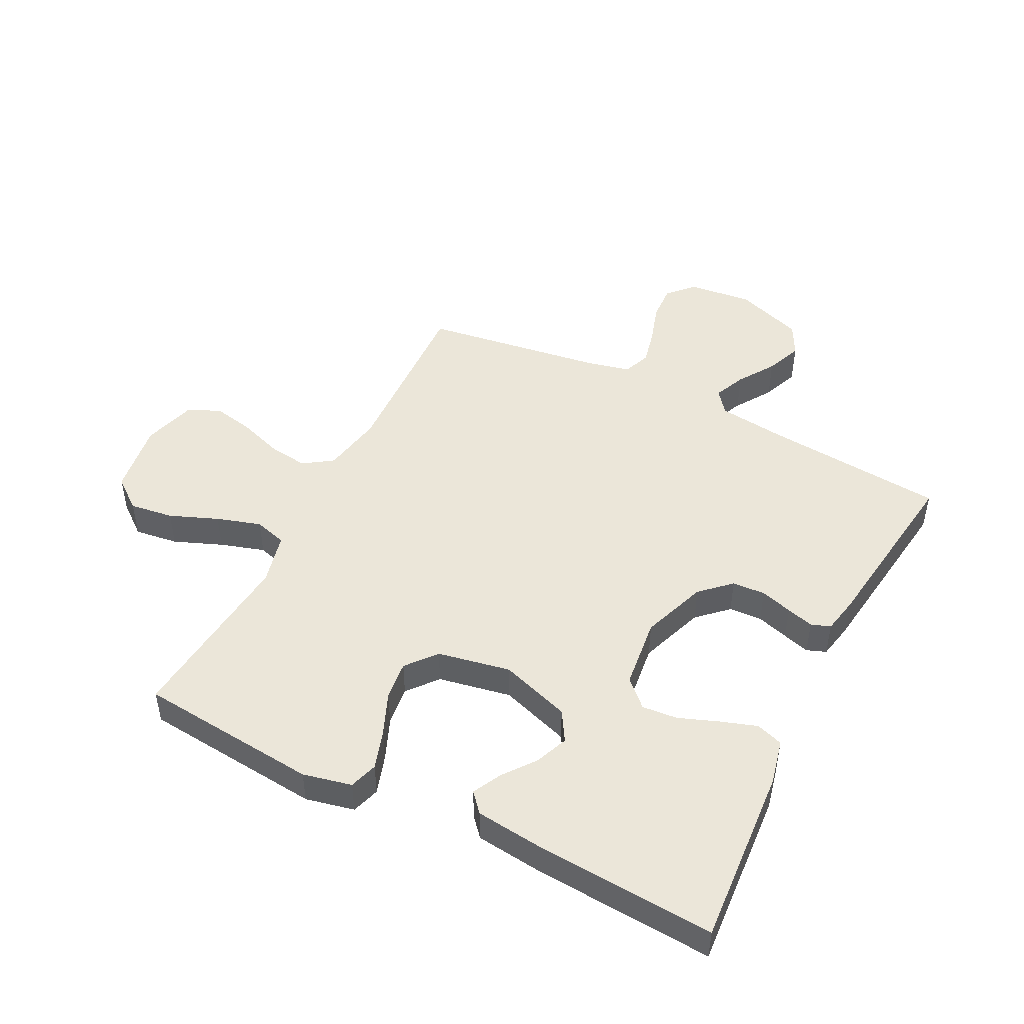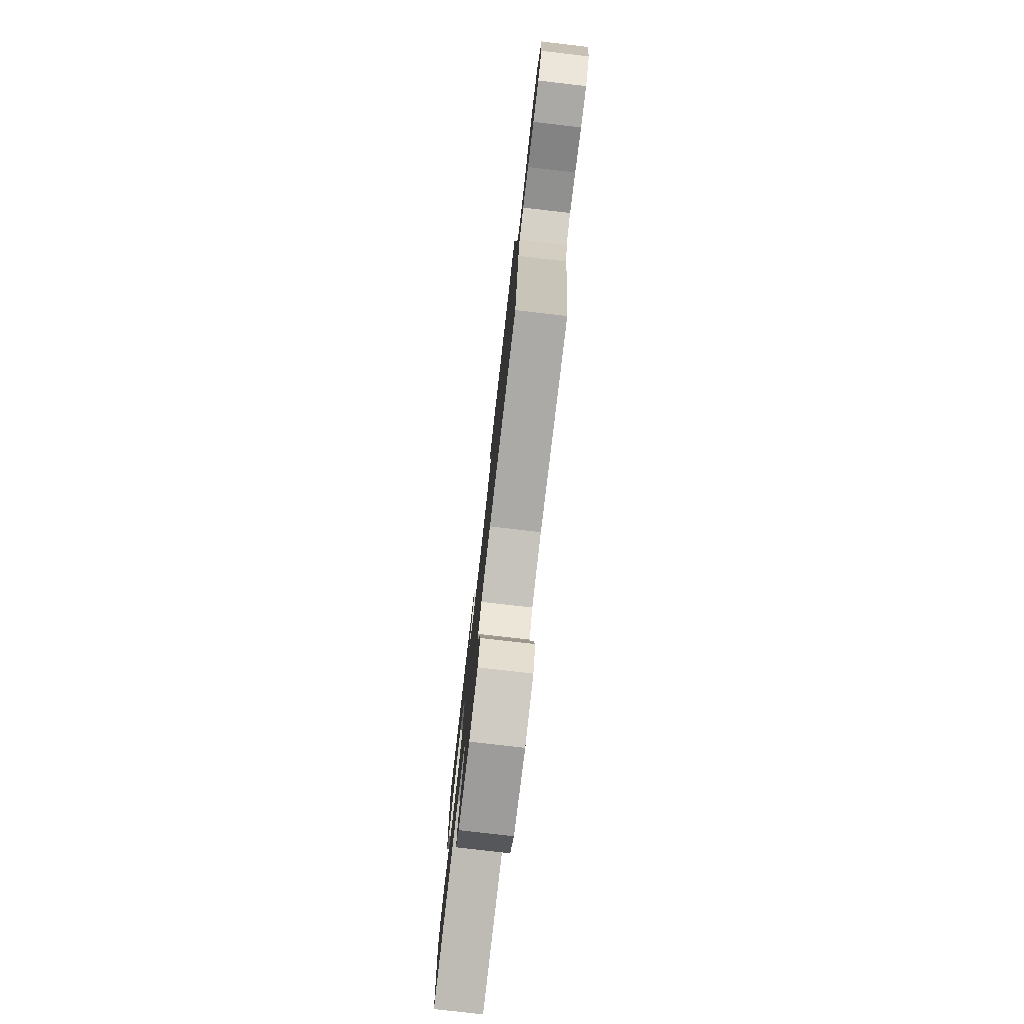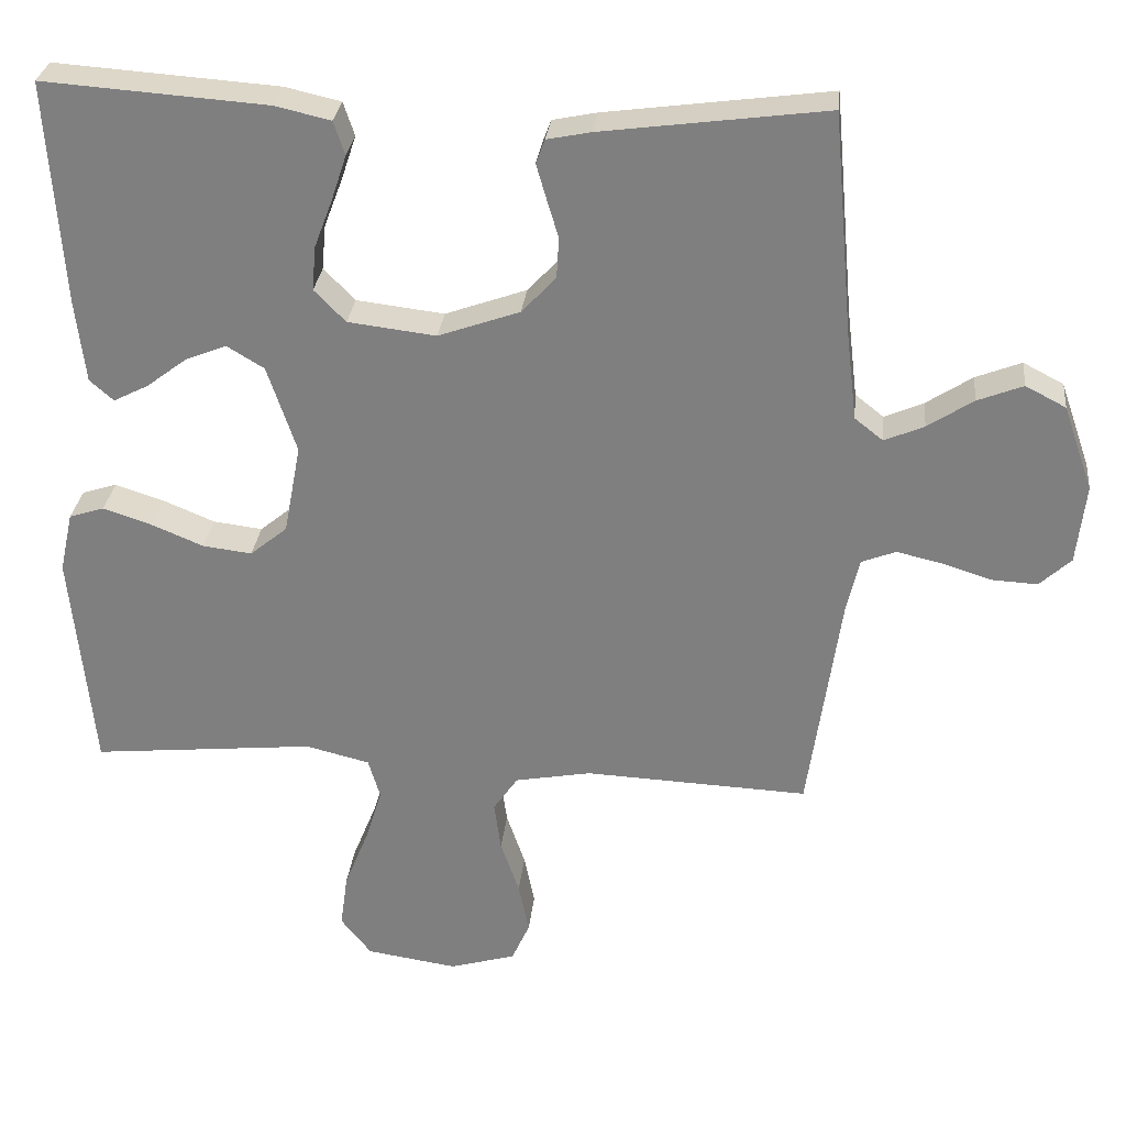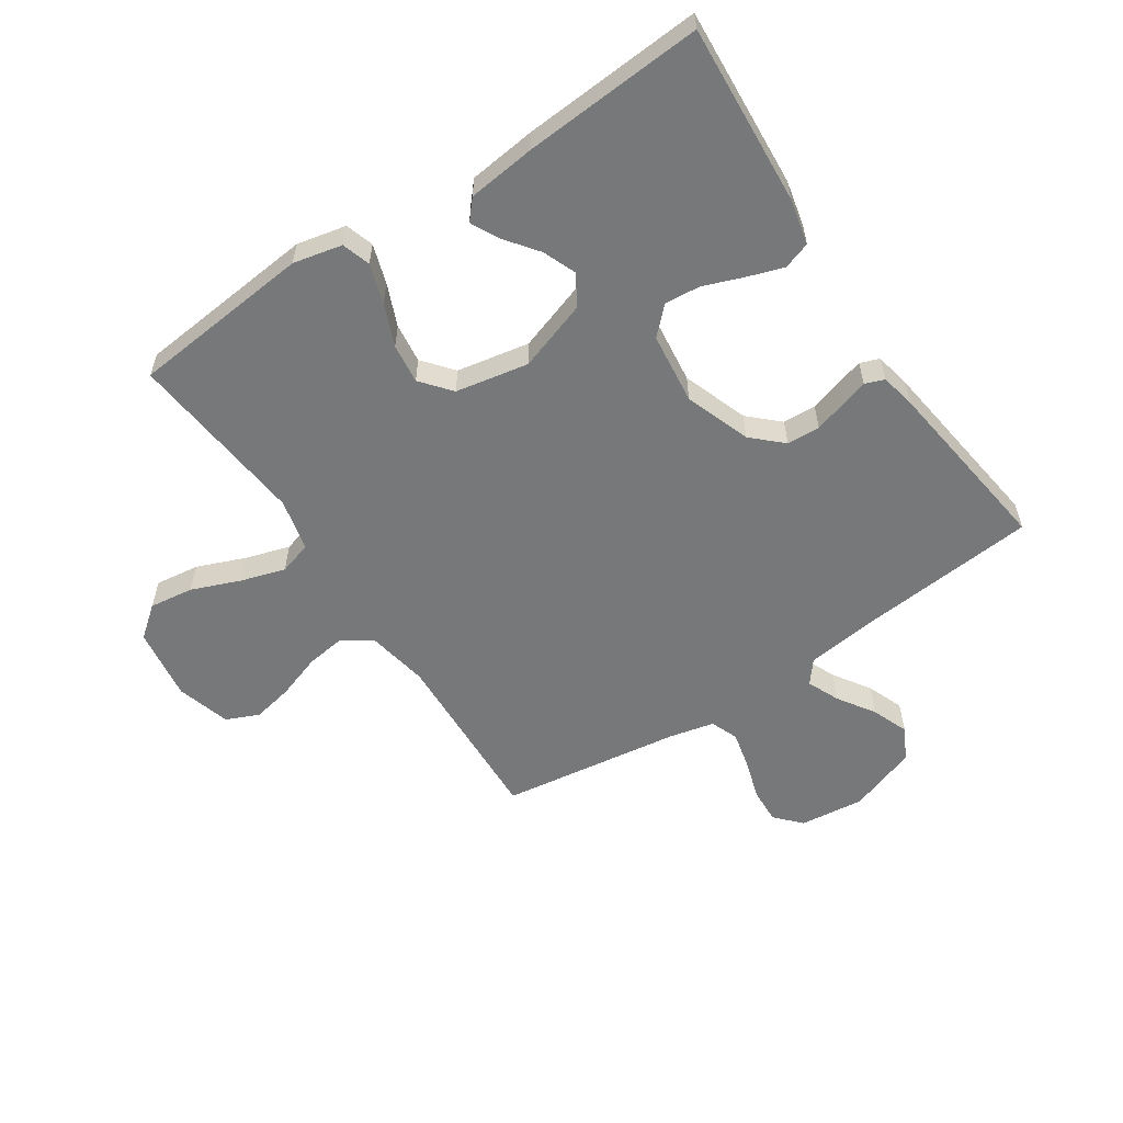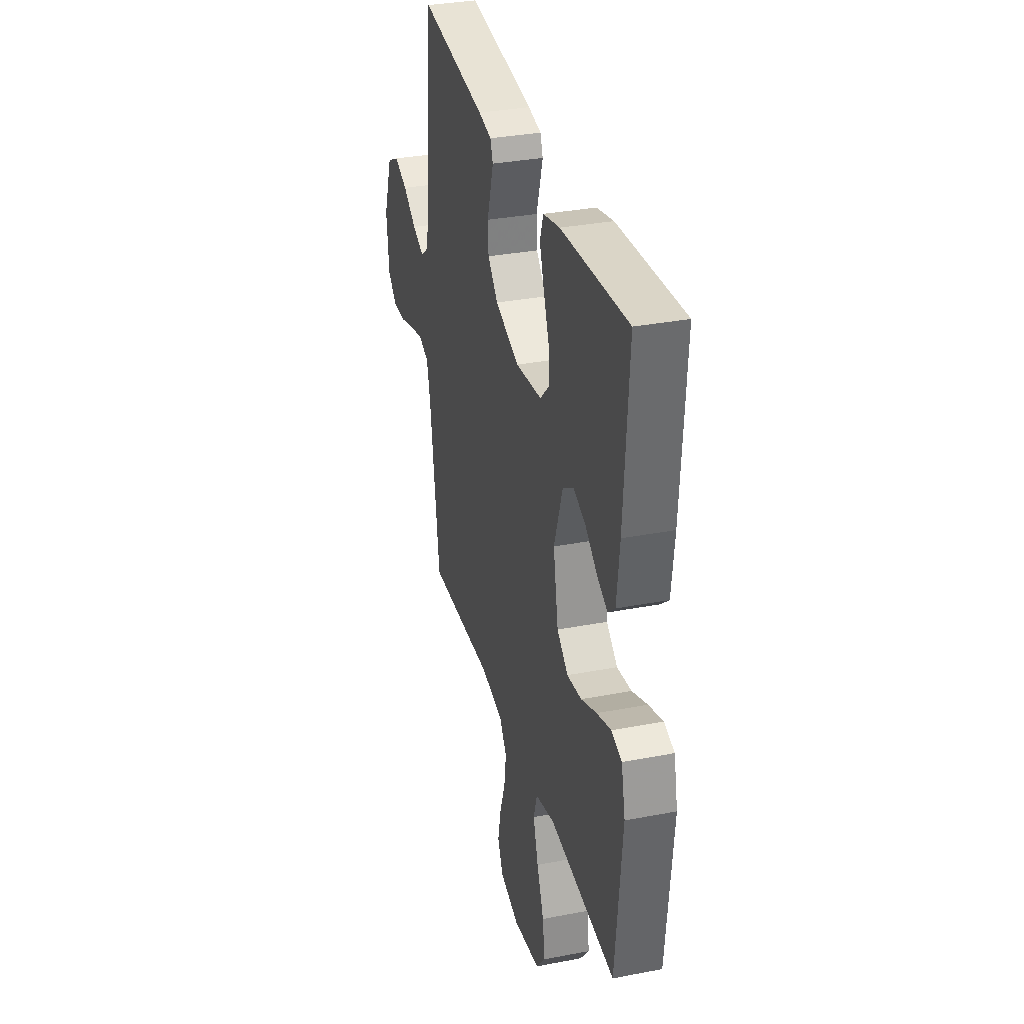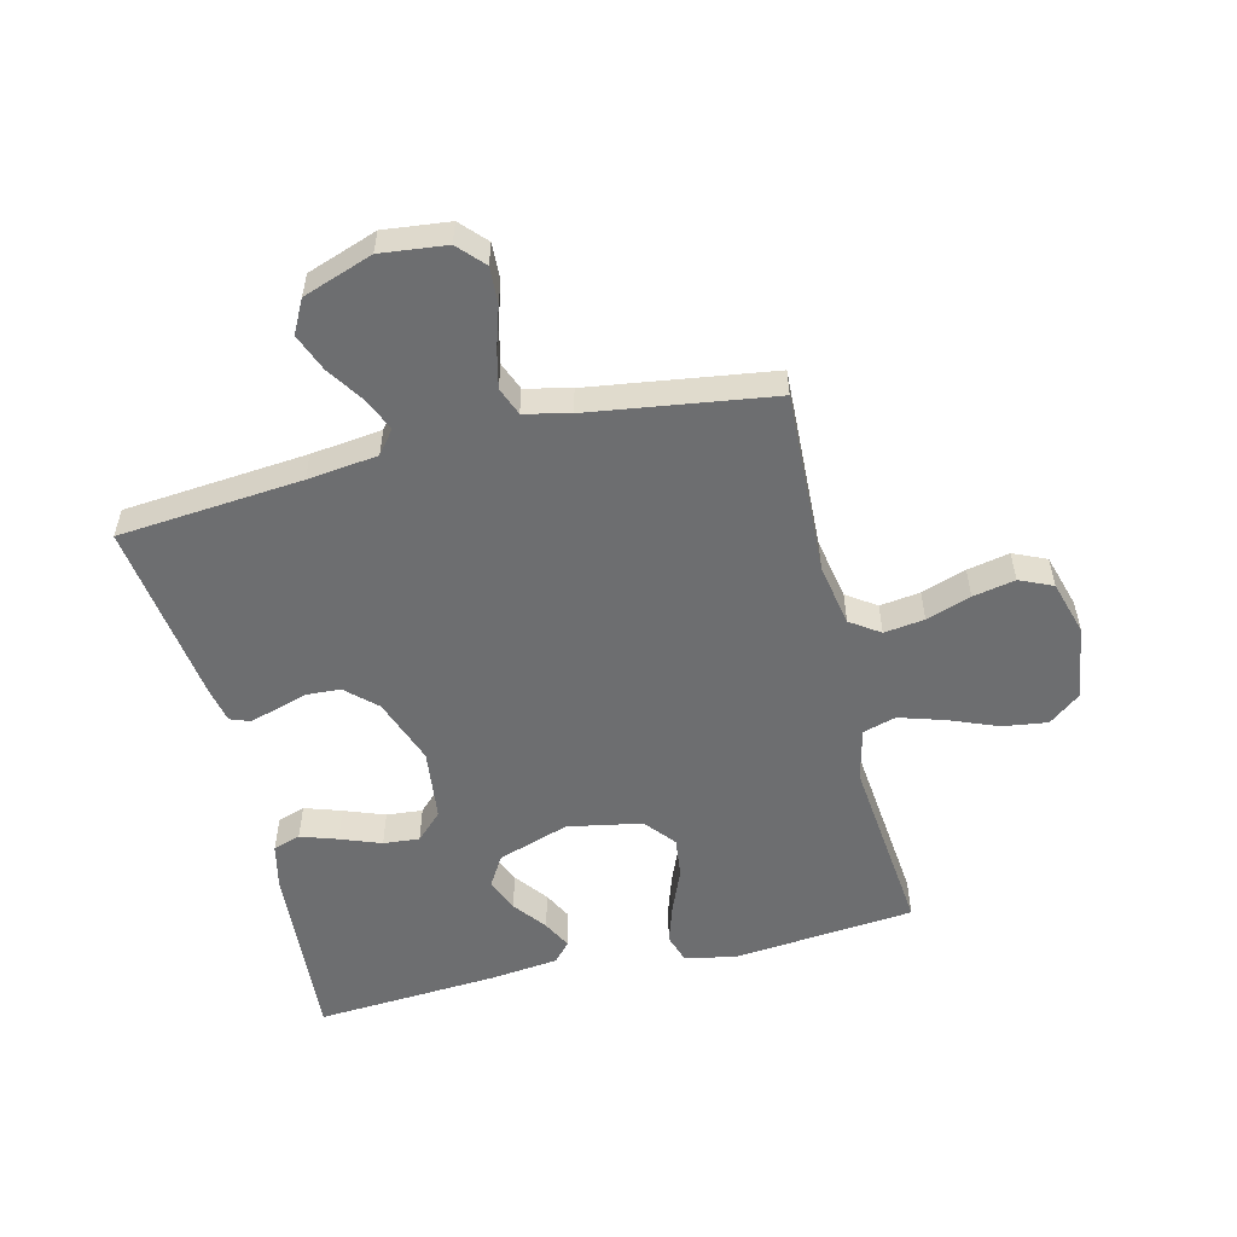
<metadata>
{"format":"obj","ext":"obj","renderer":"f3d","projection":"perspective","resolution":1024,"background":"white","views":[{"elev":47.7,"azim":-63.2,"up":"+Y"},{"elev":-78.5,"azim":83.4,"up":"+Z"},{"elev":29.3,"azim":6.1,"up":"+Z"},{"elev":-57.4,"azim":-56.3,"up":"+Y"},{"elev":33.1,"azim":-104.9,"up":"+Z"},{"elev":-54.3,"azim":103.7,"up":"+Y"}]}
</metadata>
<code>
v -0.5 0.07 0.5
v -0.2 0.07 0.479
v -0.125 0.07 0.462
v -0.11 0.07 0.417
v -0.13 0.07 0.357
v -0.155 0.07 0.291
v -0.16 0.07 0.232
v -0.118 0.07 0.189
v 0 0.07 0.175
v 0.109 0.07 0.214
v 0.155 0.07 0.263
v 0.158 0.07 0.318
v 0.142 0.07 0.371
v 0.129 0.07 0.416
v 0.141 0.07 0.448
v 0.2 0.07 0.46
v 0.5 0.07 0.5
v 0.527 0.07 0.2
v 0.541 0.07 0.085
v 0.579 0.07 0.055
v 0.632 0.07 0.078
v 0.693 0.07 0.118
v 0.754 0.07 0.142
v 0.808 0.07 0.114
v 0.848 0.07 0
v 0.836 0.07 -0.107
v 0.794 0.07 -0.146
v 0.734 0.07 -0.143
v 0.667 0.07 -0.122
v 0.606 0.07 -0.108
v 0.56 0.07 -0.126
v 0.543 0.07 -0.2
v 0.5 0.07 -0.5
v 0.2 0.07 -0.487
v 0.098 0.07 -0.506
v 0.065 0.07 -0.554
v 0.074 0.07 -0.62
v 0.099 0.07 -0.693
v 0.113 0.07 -0.762
v 0.089 0.07 -0.816
v 0 0.07 -0.842
v -0.122 0.07 -0.824
v -0.163 0.07 -0.772
v -0.153 0.07 -0.699
v -0.121 0.07 -0.619
v -0.098 0.07 -0.545
v -0.114 0.07 -0.491
v -0.2 0.07 -0.47
v -0.5 0.07 -0.5
v -0.529 0.07 -0.2
v -0.511 0.07 -0.119
v -0.464 0.07 -0.104
v -0.399 0.07 -0.125
v -0.329 0.07 -0.154
v -0.263 0.07 -0.162
v -0.213 0.07 -0.121
v -0.19 0.07 0
v -0.229 0.07 0.117
v -0.279 0.07 0.147
v -0.334 0.07 0.125
v -0.388 0.07 0.084
v -0.435 0.07 0.06
v -0.467 0.07 0.088
v -0.48 0.07 0.2
v -0.5 0 0.5
v -0.2 0 0.479
v -0.125 0 0.462
v -0.11 0 0.417
v -0.13 0 0.357
v -0.155 0 0.291
v -0.16 0 0.232
v -0.118 0 0.189
v 0 0 0.175
v 0.109 0 0.214
v 0.155 0 0.263
v 0.158 0 0.318
v 0.142 0 0.371
v 0.129 0 0.416
v 0.141 0 0.448
v 0.2 0 0.46
v 0.5 0 0.5
v 0.527 0 0.2
v 0.541 0 0.085
v 0.579 0 0.055
v 0.632 0 0.078
v 0.693 0 0.118
v 0.754 0 0.142
v 0.808 0 0.114
v 0.848 0 0
v 0.836 0 -0.107
v 0.794 0 -0.146
v 0.734 0 -0.143
v 0.667 0 -0.122
v 0.606 0 -0.108
v 0.56 0 -0.126
v 0.543 0 -0.2
v 0.5 0 -0.5
v 0.2 0 -0.487
v 0.098 0 -0.506
v 0.065 0 -0.554
v 0.074 0 -0.62
v 0.099 0 -0.693
v 0.113 0 -0.762
v 0.089 0 -0.816
v 0 0 -0.842
v -0.122 0 -0.824
v -0.163 0 -0.772
v -0.153 0 -0.699
v -0.121 0 -0.619
v -0.098 0 -0.545
v -0.114 0 -0.491
v -0.2 0 -0.47
v -0.5 0 -0.5
v -0.529 0 -0.2
v -0.511 0 -0.119
v -0.464 0 -0.104
v -0.399 0 -0.125
v -0.329 0 -0.154
v -0.263 0 -0.162
v -0.213 0 -0.121
v -0.19 0 0
v -0.229 0 0.117
v -0.279 0 0.147
v -0.334 0 0.125
v -0.388 0 0.084
v -0.435 0 0.06
v -0.467 0 0.088
v -0.48 0 0.2
f 4 5 6
f 3 4 6
f 2 3 6
f 1 2 6
f 64 1 6
f 63 64 6
f 62 63 6
f 61 62 6
f 60 61 6
f 59 60 6 7
f 58 59 7 8
f 57 58 8 9
f 56 57 9 10
f 52 53 54
f 51 52 54
f 50 51 54
f 49 50 54
f 48 49 54
f 47 48 54 55
f 43 44 45
f 42 43 45
f 41 42 45
f 40 41 45
f 39 40 45
f 38 39 45
f 37 38 45
f 36 37 45 46
f 35 36 46 47
f 32 33 34
f 47 55 56
f 35 47 56
f 34 35 56
f 32 34 56
f 31 32 56
f 27 28 29
f 26 27 29
f 25 26 29
f 24 25 29
f 23 24 29
f 22 23 29
f 21 22 29
f 20 21 29 30
f 16 17 18
f 15 16 18
f 14 15 18
f 13 14 18
f 12 13 18
f 11 12 18 19
f 20 30 31
f 19 20 31
f 11 19 31
f 10 11 31
f 10 31 56
f 70 69 68
f 70 68 67
f 70 67 66
f 70 66 65
f 70 65 128
f 70 128 127
f 70 127 126
f 70 126 125
f 70 125 124
f 71 70 124 123
f 72 71 123 122
f 73 72 122 121
f 74 73 121 120
f 118 117 116
f 118 116 115
f 118 115 114
f 118 114 113
f 118 113 112
f 119 118 112 111
f 109 108 107
f 109 107 106
f 109 106 105
f 109 105 104
f 109 104 103
f 109 103 102
f 109 102 101
f 110 109 101 100
f 111 110 100 99
f 98 97 96
f 120 119 111
f 120 111 99
f 120 99 98
f 120 98 96
f 120 96 95
f 93 92 91
f 93 91 90
f 93 90 89
f 93 89 88
f 93 88 87
f 93 87 86
f 93 86 85
f 94 93 85 84
f 82 81 80
f 82 80 79
f 82 79 78
f 82 78 77
f 82 77 76
f 83 82 76 75
f 95 94 84
f 95 84 83
f 95 83 75
f 95 75 74
f 120 95 74
f 1 65 66 2
f 2 66 67 3
f 3 67 68 4
f 4 68 69 5
f 5 69 70 6
f 6 70 71 7
f 7 71 72 8
f 8 72 73 9
f 9 73 74 10
f 10 74 75 11
f 11 75 76 12
f 12 76 77 13
f 13 77 78 14
f 14 78 79 15
f 15 79 80 16
f 16 80 81 17
f 17 81 82 18
f 18 82 83 19
f 19 83 84 20
f 20 84 85 21
f 21 85 86 22
f 22 86 87 23
f 23 87 88 24
f 24 88 89 25
f 25 89 90 26
f 26 90 91 27
f 27 91 92 28
f 28 92 93 29
f 29 93 94 30
f 30 94 95 31
f 31 95 96 32
f 32 96 97 33
f 33 97 98 34
f 34 98 99 35
f 35 99 100 36
f 36 100 101 37
f 37 101 102 38
f 38 102 103 39
f 39 103 104 40
f 40 104 105 41
f 41 105 106 42
f 42 106 107 43
f 43 107 108 44
f 44 108 109 45
f 45 109 110 46
f 46 110 111 47
f 47 111 112 48
f 48 112 113 49
f 49 113 114 50
f 50 114 115 51
f 51 115 116 52
f 52 116 117 53
f 53 117 118 54
f 54 118 119 55
f 55 119 120 56
f 56 120 121 57
f 57 121 122 58
f 58 122 123 59
f 59 123 124 60
f 60 124 125 61
f 61 125 126 62
f 62 126 127 63
f 63 127 128 64
f 64 128 65 1

</code>
